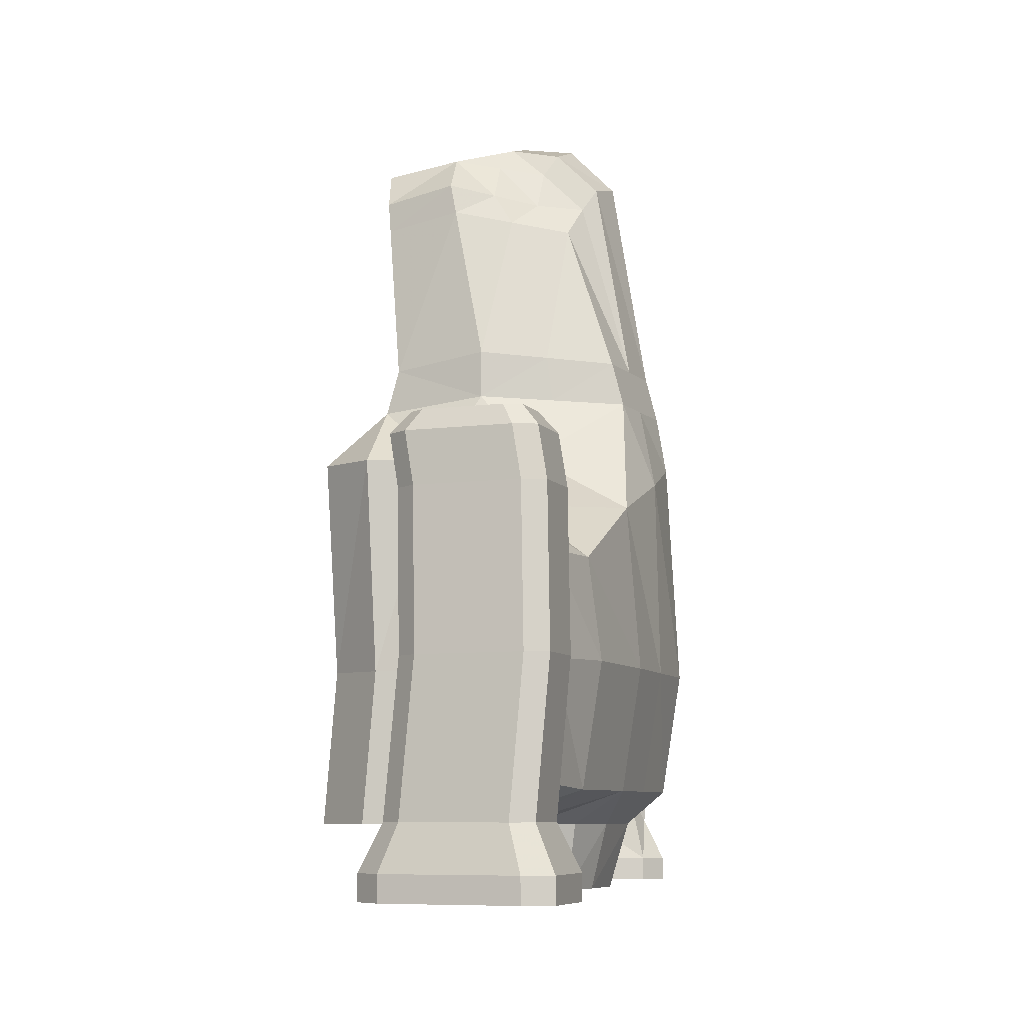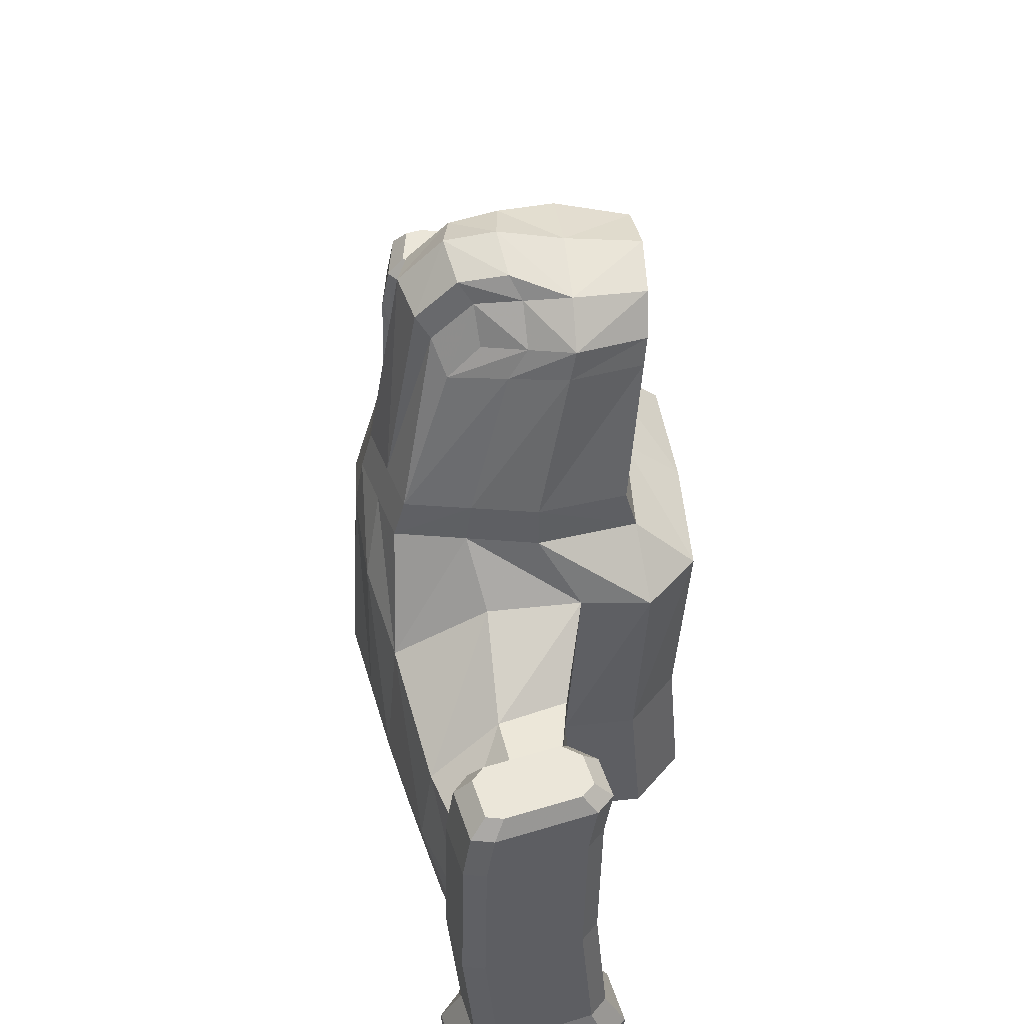
<metadata>
{"format":"obj","ext":"obj","renderer":"f3d","projection":"perspective","resolution":1024,"background":"white","views":[{"elev":-7.6,"azim":99.0,"up":"+Z"},{"elev":48.3,"azim":-96.9,"up":"+Z"}]}
</metadata>
<code>
v 0.1473 -0.0466 -0.2608
v 0.1492 -0.0466 0.07784
v 0.1449 0.1265 -0.2311
v 0.1492 0.1323 0.02815
v 0.05117 -0.01448 -0.3214
v 0.3223 -0.01362 -0.258
v 0.3091 -0.005608 0.01977
v 0.3422 0.08042 -0.2258
v 0.329 0.08843 -0.02992
v 0.3966 -0.02938 -0.2588
v 0.3835 -0.02136 0.01977
v 0.4165 0.06466 -0.259
v 0.4034 0.07268 0.01977
v 0.3595 0.09549 -0.2584
v 0.3463 0.1035 0.01977
v 0.4118 0.08569 -0.259
v 0.3986 0.09371 0.01977
v 0.3392 -0.03788 -0.2582
v 0.3261 -0.02987 0.01977
v 0.3803 -0.04564 -0.2587
v 0.3671 -0.03762 0.01977
v 0.2561 0.1095 -0.02881
v 0.2538 0.1038 -0.2311
v 0.222 -0.02361 0.02088
v 0.222 -0.02361 -0.2608
v 0.1473 -0.03509 -0.12
v 0.1473 0.1438 -0.12
v 0.3995 0.06466 0.06664
v 0.3796 -0.02938 0.06664
v 0.3252 0.08042 0.06664
v 0.3052 -0.01362 0.06664
v 0.3763 -0.03413 -0.1222
v 0.3353 -0.02638 -0.1222
v 0.4078 0.0972 -0.1222
v 0.3556 0.107 -0.1222
v 0.4294 0.07615 -0.3006
v 0.4037 -0.04518 -0.3003
v 0.3335 0.09648 -0.2996
v 0.3078 -0.02485 -0.2993
v 0.3927 -0.01787 -0.1222
v 0.4126 0.07617 -0.1222
v 0.3183 -0.002119 -0.1222
v 0.3383 0.09192 -0.1222
v 0.3826 -0.06616 -0.3001
v 0.3297 -0.05615 -0.2996
v 0.4232 0.1033 -0.3005
v 0.3558 0.1159 -0.2998
v 0.222 -0.01211 -0.12
v 0.2561 0.121 -0.12
v 0.3632 -0.04564 0.06664
v 0.3222 -0.03788 0.06664
v 0.3948 0.08569 0.06664
v 0.3425 0.09549 0.06664
v 0.1028 -0.1042 0.1309
v 0.0921 0.1235 0.1357
v 0.125 -0.008295 0.1415
v 0.07484 -0.11 0.346
v 0.0641 0.03718 0.3417
v 0.09701 -0.04361 0.3566
v 0.125 -0.008295 0.1845
v 0.1028 -0.09313 0.1721
v 0.0921 0.1132 0.1755
v 0.07363 0.1554 -0.12
v 0.07239 0.1512 0.05982
v 0.0998 -0.1634 -0.2608
v 0.07126 0.1382 -0.2311
v 0.04605 0.1248 0.1755
v 0.04637 0.04083 0.3774
v 0.06282 -0.04428 0.3906
v 0.05107 -0.1127 0.38
v 0.04605 0.1351 0.1357
v 0.1016 -0.0378 0.3283
v 0.07944 -0.1073 0.3174
v 0.0687 0.06771 0.3121
v 0.04632 0.07934 0.3405
v 0.1473 0.04284 -0.2608
v 0.1492 0.04284 0.07784
v 0.06524 0.000522 -0.3214
v 0.3322 0.0334 -0.2581
v 0.3152 0.0334 0.02088
v 0.4066 0.01764 -0.2589
v 0.3935 0.02566 0.01977
v 0.2391 0.04295 0.02088
v 0.2391 0.04295 -0.2608
v 0.4165 0.01548 -0.3005
v 0.3206 0.03581 -0.2995
v 0.3896 0.01764 0.06664
v 0.3152 0.0334 0.06664
v 0.4027 0.02915 -0.1222
v 0.1086 0.0576 0.1386
v 0.08055 -0.003213 0.3492
v 0.1086 0.05246 0.18
v 0.0546 -0.001726 0.384
v 0.06621 0.08785 -0.3214
v 0.08515 0.01495 0.3202
v 0.04277 0.009416 0.4046
v 0.03943 0.09243 0.3608
v 0.03948 0.05391 0.3978
v 0.07363 0.1031 -0.2608
v 0.07854 -0.007737 -0.2608
v 0.06069 -0.02676 -0.2608
v 0.1289 0.04421 -0.2608
v 0.1125 0.04275 -0.3214
v 0.03158 -0.05993 -0.3214
v 0.1005 0.0138 -0.3214
v 0.1095 0.07092 -0.3214
v 0.03794 -0.08065 -0.2608
v 0.1126 0.002603 -0.2608
v 0.1251 0.07993 -0.2608
v 0.1125 -0.1605 0.07958
v 0.1577 -0.1115 0.07768
v 0.1473 -0.1155 -0.2608
v 0.1473 -0.104 -0.12
v 0.0998 -0.1519 -0.1186
v 0.09211 0.05763 -0.3214
v 0.09342 0.04552 -0.3214
v 0.0614 0.06965 -0.3214
v 0.0863 0.02845 -0.3214
v 0.05458 0.01649 -0.3214
v 0.01827 -0.04356 -0.3214
v 0.03529 -0.004067 -0.3214
v 0.03092 0.06793 -0.3214
v 0.01332 -0.03268 -0.2991
v 0.03655 0.06143 -0.2991
v 0.08689 0.05364 -0.2991
v 0.08767 0.04635 -0.2991
v 0.05995 0.06418 -0.2991
v 0.08204 0.03286 -0.2991
v 0.05137 0.02129 -0.2991
v 0.0305 -0.000953 -0.2991
v 0.02433 0.02193 -0.2991
v 0.0187 0.0377 -0.3214
v 0.3884 0.05531 0.0853
v 0.3733 -0.01589 0.0853
v 0.3321 0.06724 0.0853
v 0.317 -0.003965 0.0853
v 0.3609 -0.0282 0.0853
v 0.3299 -0.02233 0.0853
v 0.3848 0.07123 0.0853
v 0.3452 0.07864 0.0853
v 0.3809 0.01971 0.0853
v 0.3246 0.03164 0.0853
v 0.4291 0.07615 -0.3242
v 0.4034 -0.04518 -0.3239
v 0.3332 0.09648 -0.3232
v 0.3075 -0.02485 -0.3229
v 0.3823 -0.06616 -0.3237
v 0.3294 -0.05615 -0.3231
v 0.423 0.1033 -0.3241
v 0.3555 0.1159 -0.3234
v 0.4163 0.01548 -0.3241
v 0.3204 0.03581 -0.323
v -0.1473 -0.0466 -0.2608
v -0.1492 -0.0466 0.07784
v -0.1449 0.1265 -0.2311
v -0.1492 0.1323 0.02815
v 0 0.1498 -0.2311
v -0.05117 -0.01448 -0.3214
v 0 0.1555 0.08373
v -0.3223 -0.01362 -0.258
v -0.3091 -0.005608 0.01977
v -0.3422 0.08042 -0.2258
v -0.329 0.08843 -0.02992
v -0.3966 -0.02938 -0.2588
v -0.3835 -0.02136 0.01977
v -0.4165 0.06466 -0.259
v -0.4034 0.07268 0.01977
v -0.3595 0.09549 -0.2584
v -0.3463 0.1035 0.01977
v -0.4118 0.08569 -0.259
v -0.3986 0.09371 0.01977
v -0.3392 -0.03788 -0.2582
v -0.3261 -0.02987 0.01977
v -0.3803 -0.04564 -0.2587
v -0.3671 -0.03762 0.01977
v 0 -0.1643 0.08373
v -0.2561 0.1095 -0.02881
v -0.2538 0.1038 -0.2311
v -0.222 -0.02361 0.02088
v -0.222 -0.02361 -0.2608
v 0 0.167 -0.12
v -0.1473 -0.03509 -0.12
v -0.1473 0.1438 -0.12
v -0.3995 0.06466 0.06664
v -0.3796 -0.02938 0.06664
v -0.3252 0.08042 0.06664
v -0.3052 -0.01362 0.06664
v -0.3763 -0.03413 -0.1222
v -0.3353 -0.02638 -0.1222
v -0.4078 0.0972 -0.1222
v -0.3556 0.107 -0.1222
v -0.4294 0.07615 -0.3006
v -0.4037 -0.04518 -0.3003
v -0.3335 0.09648 -0.2996
v -0.3078 -0.02485 -0.2993
v -0.3927 -0.01787 -0.1222
v -0.4126 0.07617 -0.1222
v -0.3183 -0.002119 -0.1222
v -0.3383 0.09192 -0.1222
v -0.3826 -0.06616 -0.3001
v -0.3297 -0.05615 -0.2996
v -0.4232 0.1033 -0.3005
v -0.3558 0.1159 -0.2998
v -0.222 -0.01211 -0.12
v -0.2561 0.121 -0.12
v -0.3632 -0.04564 0.06664
v -0.3222 -0.03788 0.06664
v -0.3948 0.08569 0.06664
v -0.3425 0.09549 0.06664
v 0 -0.1095 0.1309
v -0.1028 -0.1042 0.1309
v 0 0.1468 0.1357
v -0.0921 0.1235 0.1357
v -0.125 -0.008295 0.1415
v 0 -0.1528 -0.12
v 0 -0.1643 -0.2608
v 0 -0.1154 0.3932
v -0.07484 -0.11 0.346
v -0.0641 0.03718 0.3417
v -0.09701 -0.04361 0.3566
v -0.125 -0.008295 0.1845
v -0.1028 -0.09313 0.1721
v 0 0.1365 0.1755
v -0.0921 0.1132 0.1755
v 0 -0.0985 0.1721
v -0.07363 0.1554 -0.12
v -0.07239 0.1512 0.05982
v -0.0998 -0.1634 -0.2608
v -0.07126 0.1382 -0.2311
v -0.04605 0.1248 0.1755
v -0.04637 0.04083 0.3774
v -0.06282 -0.04428 0.3906
v -0.05107 -0.1127 0.38
v -0.04605 0.1351 0.1357
v -0.1016 -0.0378 0.3283
v -0.07944 -0.1073 0.3174
v -0.0687 0.06771 0.3121
v 0 -0.1126 0.3569
v -0.04632 0.07934 0.3405
v -0.1473 0.04284 -0.2608
v -0.1492 0.04284 0.07784
v -0.06524 0.000522 -0.3214
v -0.3322 0.0334 -0.2581
v -0.3152 0.0334 0.02088
v -0.4066 0.01764 -0.2589
v -0.3935 0.02566 0.01977
v -0.2391 0.04295 0.02088
v -0.2391 0.04295 -0.2608
v -0.4165 0.01548 -0.3005
v -0.3206 0.03581 -0.2995
v -0.3896 0.01764 0.06664
v -0.3152 0.0334 0.06664
v -0.4027 0.02915 -0.1222
v -0.1086 0.0576 0.1386
v -0.08055 -0.003213 0.3492
v -0.1086 0.05246 0.18
v -0.0546 -0.001726 0.384
v -0.06621 0.08785 -0.3214
v -0.08515 0.01495 0.3202
v -0.04277 0.009416 0.4046
v 0 0.01521 0.418
v -0.03943 0.09243 0.3608
v 0 0.1041 0.3712
v -0.03948 0.05391 0.3978
v 0 0.06232 0.4126
v 0 -0.04495 0.4038
v 0 0.1153 -0.2608
v -0.07363 0.1031 -0.2608
v -0.07854 -0.007737 -0.2608
v -0.06069 -0.02676 -0.2608
v 0 -0.08827 -0.2608
v -0.1289 0.04421 -0.2608
v 0 -0.06637 -0.3214
v -0.1125 0.04275 -0.3214
v -0.03158 -0.05993 -0.3214
v -0.1005 0.0138 -0.3214
v -0.1095 0.07092 -0.3214
v -0.03794 -0.08065 -0.2608
v -0.1126 0.002603 -0.2608
v 0 0.09749 -0.3214
v -0.1251 0.07993 -0.2608
v -0.1125 -0.1605 0.07958
v -0.1577 -0.1115 0.07768
v -0.1473 -0.1155 -0.2608
v -0.1473 -0.104 -0.12
v -0.0998 -0.1519 -0.1186
v -0.09211 0.05763 -0.3214
v -0.09342 0.04552 -0.3214
v -0.0614 0.06965 -0.3214
v -0.0863 0.02845 -0.3214
v -0.05458 0.01649 -0.3214
v -0.01827 -0.04356 -0.3214
v 0 -0.04347 -0.3214
v -0.03529 -0.004067 -0.3214
v -0.03092 0.06793 -0.3214
v -0.01332 -0.03268 -0.2991
v -0.03655 0.06143 -0.2991
v -0.08689 0.05364 -0.2991
v -0.08767 0.04635 -0.2991
v -0.05995 0.06418 -0.2991
v -0.08204 0.03286 -0.2991
v -0.05137 0.02129 -0.2991
v -0.0305 -0.000953 -0.2991
v 0 0.02875 -0.3214
v -0.02433 0.02193 -0.2991
v -0.0187 0.0377 -0.3214
v 0 -0.03268 -0.2991
v 0 0.01444 -0.2991
v -0.3884 0.05531 0.0853
v -0.3733 -0.01589 0.0853
v -0.3321 0.06724 0.0853
v -0.317 -0.003965 0.0853
v -0.3609 -0.0282 0.0853
v -0.3299 -0.02233 0.0853
v -0.3848 0.07123 0.0853
v -0.3452 0.07864 0.0853
v -0.3809 0.01971 0.0853
v -0.3246 0.03164 0.0853
v -0.4291 0.07615 -0.3242
v -0.4034 -0.04518 -0.3239
v -0.3332 0.09648 -0.3232
v -0.3075 -0.02485 -0.3229
v -0.3823 -0.06616 -0.3237
v -0.3294 -0.05615 -0.3231
v -0.423 0.1033 -0.3241
v -0.3555 0.1159 -0.3234
v -0.4163 0.01548 -0.3241
v -0.3204 0.03581 -0.323
f 49 22 9
f 64 159 71
f 63 66 157
f 43 9 15
f 83 24 7
f 48 25 42
f 84 23 79
f 89 82 40
f 80 7 31
f 42 6 18
f 81 10 85
f 35 15 17
f 19 21 51
f 41 12 16
f 14 16 47
f 33 18 20
f 21 11 29
f 40 11 32
f 16 12 36
f 27 4 22
f 77 2 24
f 26 1 25
f 76 3 84
f 13 17 52
f 52 53 139
f 82 13 28
f 29 87 134
f 17 15 52
f 7 19 51
f 15 9 53
f 53 30 135
f 47 46 149
f 38 47 145
f 45 39 148
f 18 6 45
f 8 14 38
f 10 20 37
f 79 8 86
f 20 18 44
f 23 49 43
f 64 63 181
f 8 43 14
f 24 48 7
f 81 89 40
f 7 42 33
f 14 35 34
f 13 41 17
f 19 33 32
f 10 40 32
f 3 27 49
f 2 26 24
f 77 4 55
f 73 72 59
f 1 26 113
f 93 68 96
f 95 74 58
f 75 67 97
f 71 212 223
f 54 56 61
f 90 55 62
f 176 110 54
f 4 64 55
f 101 65 107
f 4 27 63
f 176 215 114
f 59 69 57
f 74 75 58
f 27 3 66
f 91 93 69
f 57 70 217
f 55 71 67
f 210 54 225
f 61 60 72
f 73 57 238
f 92 62 74
f 62 67 74
f 225 61 73
f 3 76 109
f 22 83 80
f 25 84 6
f 41 13 89
f 9 80 88
f 12 81 85
f 4 77 83
f 1 76 25
f 30 88 142
f 11 82 87
f 44 45 147
f 6 79 39
f 12 41 89
f 2 77 56
f 72 95 91
f 56 90 92
f 157 66 267
f 58 68 93
f 60 92 95
f 69 93 96
f 67 223 97
f 68 75 97
f 69 266 70
f 96 261 266
f 97 263 98
f 98 265 261
f 267 99 94
f 108 100 105
f 101 107 104
f 100 101 78
f 99 109 106
f 66 3 99
f 102 108 103
f 109 102 106
f 107 271 273
f 132 131 304
f 113 111 114
f 107 65 216
f 26 2 113
f 54 111 2
f 110 111 54
f 116 115 103
f 115 117 94
f 119 118 78
f 118 116 103
f 293 120 273
f 120 121 5
f 117 122 94
f 121 119 78
f 120 293 123
f 117 115 127
f 115 116 126
f 122 117 124
f 121 120 130
f 118 119 129
f 116 118 126
f 119 121 129
f 132 122 124
f 122 132 304
f 307 308 123
f 123 131 130
f 126 128 125
f 131 124 129
f 128 129 127
f 142 136 141
f 134 136 138
f 135 133 140
f 135 142 141
f 88 31 142
f 28 52 139
f 50 29 137
f 31 51 136
f 87 28 133
f 51 50 138
f 152 145 151
f 143 145 149
f 146 144 147
f 146 152 144
f 46 36 143
f 85 37 144
f 36 85 151
f 39 86 146
f 86 38 152
f 37 44 147
f 102 76 108
f 108 1 100
f 215 216 65
f 114 65 112
f 100 112 101
f 205 199 177
f 227 234 212
f 226 181 229
f 199 191 163
f 247 244 161
f 204 198 160
f 248 243 162
f 253 196 165
f 244 252 161
f 198 189 160
f 245 249 193
f 191 190 169
f 173 207 206
f 197 190 166
f 168 203 202
f 189 188 172
f 175 206 165
f 196 188 175
f 170 202 166
f 183 205 156
f 241 247 154
f 182 204 153
f 240 248 178
f 167 184 171
f 208 315 316
f 246 251 167
f 185 310 317
f 171 208 209
f 161 187 173
f 169 209 186
f 209 316 186
f 203 326 202
f 194 321 326
f 201 324 322
f 172 201 195
f 162 194 168
f 164 193 200
f 243 250 194
f 174 200 201
f 178 162 205
f 227 159 226
f 162 168 191
f 179 161 198
f 245 164 253
f 161 173 198
f 168 170 191
f 167 171 190
f 173 175 189
f 164 174 196
f 155 178 183
f 154 179 204
f 241 254 156
f 236 218 235
f 153 284 182
f 257 260 264
f 259 255 237
f 239 262 230
f 234 230 212
f 211 222 221
f 254 256 213
f 176 210 282
f 156 213 234
f 270 278 228
f 156 227 183
f 176 282 215
f 220 218 233
f 237 219 231
f 183 226 155
f 255 220 257
f 218 217 233
f 213 224 234
f 210 225 222
f 222 236 221
f 236 238 217
f 256 259 224
f 224 237 239
f 225 238 222
f 155 281 272
f 177 163 247
f 180 160 243
f 197 253 246
f 163 186 244
f 166 192 245
f 156 177 241
f 153 180 240
f 186 311 252
f 165 185 246
f 200 323 324
f 160 195 250
f 166 245 197
f 154 214 254
f 235 220 259
f 214 221 254
f 157 267 268
f 219 255 231
f 221 235 256
f 232 260 257
f 230 262 263
f 231 264 239
f 232 233 217
f 260 232 261
f 262 264 265
f 264 260 265
f 267 280 268
f 279 276 242
f 270 158 278
f 269 242 158
f 268 258 281
f 229 268 281
f 272 274 276
f 281 277 274
f 278 275 271
f 306 304 308
f 285 286 282
f 278 271 216
f 182 285 283
f 211 214 283
f 282 211 283
f 288 274 287
f 287 277 258
f 291 242 290
f 290 276 274
f 293 273 292
f 292 275 158
f 289 258 295
f 294 158 242
f 292 296 307
f 289 300 298
f 287 298 288
f 295 297 300
f 294 303 296
f 290 301 291
f 288 299 301
f 291 302 303
f 306 305 295
f 295 280 304
f 307 296 308
f 296 303 305
f 299 298 301
f 305 303 302
f 301 300 302
f 318 317 312
f 310 313 314
f 311 316 309
f 311 309 317
f 252 318 312
f 184 309 208
f 206 313 310
f 187 312 314
f 251 317 184
f 207 314 313
f 328 327 319
f 319 325 326
f 322 324 320
f 322 320 327
f 202 325 192
f 249 327 193
f 192 319 249
f 195 322 328
f 250 328 321
f 193 320 200
f 272 279 240
f 279 269 153
f 215 286 216
f 286 285 228
f 269 270 284
f 43 49 9
f 159 212 71
f 181 63 157
f 35 43 15
f 80 83 7
f 25 6 42
f 23 8 79
f 82 11 40
f 88 80 31
f 33 42 18
f 10 37 85
f 34 35 17
f 21 50 51
f 34 41 16
f 16 46 47
f 32 33 20
f 50 21 29
f 11 21 32
f 46 16 36
f 49 27 22
f 83 77 24
f 48 26 25
f 3 23 84
f 28 13 52
f 53 140 139
f 87 82 28
f 87 141 134
f 15 53 52
f 31 7 51
f 9 30 53
f 140 53 135
f 150 47 149
f 47 150 145
f 39 146 148
f 6 39 45
f 14 47 38
f 20 44 37
f 8 38 86
f 18 45 44
f 8 23 43
f 159 64 181
f 43 35 14
f 48 42 7
f 10 81 40
f 19 7 33
f 16 14 34
f 41 34 17
f 21 19 32
f 20 10 32
f 23 3 49
f 26 48 24
f 90 77 55
f 57 73 59
f 112 1 113
f 68 98 96
f 91 95 58
f 67 71 223
f 56 60 61
f 92 90 62
f 210 176 54
f 64 71 55
f 64 4 63
f 110 176 114
f 69 70 57
f 75 68 58
f 63 27 66
f 59 91 69
f 62 55 67
f 54 61 225
f 73 61 72
f 57 217 238
f 95 92 74
f 67 75 74
f 238 225 73
f 76 102 109
f 9 22 80
f 84 79 6
f 13 82 89
f 30 9 88
f 36 12 85
f 22 4 83
f 76 84 25
f 135 30 142
f 29 11 87
f 45 148 147
f 79 86 39
f 81 12 89
f 77 90 56
f 59 72 91
f 60 56 92
f 66 99 267
f 91 58 93
f 72 60 95
f 223 263 97
f 98 68 97
f 266 217 70
f 69 96 266
f 263 265 98
f 96 98 261
f 280 267 94
f 100 78 105
f 5 101 104
f 101 5 78
f 94 99 106
f 3 109 99
f 108 105 103
f 102 103 106
f 104 107 273
f 131 308 304
f 111 110 114
f 271 107 216
f 2 111 113
f 56 54 2
f 115 106 103
f 106 115 94
f 118 105 78
f 105 118 103
f 120 104 273
f 104 120 5
f 122 280 94
f 5 121 78
f 293 307 123
f 115 125 127
f 125 115 126
f 117 127 124
f 120 123 130
f 128 118 129
f 118 128 126
f 121 130 129
f 131 132 124
f 280 122 304
f 308 131 123
f 128 127 125
f 130 131 129
f 129 124 127
f 136 134 141
f 137 134 138
f 133 139 140
f 133 135 141
f 31 136 142
f 133 28 139
f 29 134 137
f 51 138 136
f 141 87 133
f 50 137 138
f 145 143 151
f 145 150 149
f 148 146 147
f 152 151 144
f 149 46 143
f 151 85 144
f 143 36 151
f 86 152 146
f 38 145 152
f 144 37 147
f 76 1 108
f 1 112 100
f 114 215 65
f 113 114 112
f 112 65 101
f 199 163 177
f 159 227 212
f 181 157 229
f 191 169 163
f 179 247 161
f 180 204 160
f 178 248 162
f 246 253 165
f 252 187 161
f 189 172 160
f 164 245 193
f 190 171 169
f 175 173 206
f 190 170 166
f 170 168 202
f 188 174 172
f 206 185 165
f 165 196 175
f 202 192 166
f 205 177 156
f 247 179 154
f 204 180 153
f 155 240 178
f 184 208 171
f 209 208 316
f 251 184 167
f 251 185 317
f 169 171 209
f 187 207 173
f 163 169 186
f 316 311 186
f 326 325 202
f 203 194 326
f 195 201 322
f 160 172 195
f 194 203 168
f 174 164 200
f 162 243 194
f 172 174 201
f 162 199 205
f 159 181 226
f 199 162 191
f 204 179 198
f 164 196 253
f 173 189 198
f 170 190 191
f 197 167 190
f 175 188 189
f 174 188 196
f 178 205 183
f 182 154 204
f 254 213 156
f 218 220 235
f 284 285 182
f 231 257 264
f 255 219 237
f 230 223 212
f 214 211 221
f 256 224 213
f 210 211 282
f 227 156 234
f 227 226 183
f 282 286 215
f 232 220 233
f 239 237 231
f 226 229 155
f 220 232 257
f 224 230 234
f 211 210 222
f 236 235 221
f 218 236 217
f 259 237 224
f 230 224 239
f 238 236 222
f 240 155 272
f 163 244 247
f 248 180 243
f 167 197 246
f 186 252 244
f 192 249 245
f 177 247 241
f 180 248 240
f 311 318 252
f 185 251 246
f 201 200 324
f 243 160 250
f 245 253 197
f 241 154 254
f 220 255 259
f 221 256 254
f 229 157 268
f 255 257 231
f 235 259 256
f 223 230 263
f 264 262 239
f 266 232 217
f 232 266 261
f 263 262 265
f 260 261 265
f 280 258 268
f 269 279 242
f 158 275 278
f 270 269 158
f 258 277 281
f 155 229 281
f 279 272 276
f 272 281 274
f 275 273 271
f 305 306 308
f 283 285 282
f 228 278 216
f 154 182 283
f 214 154 283
f 274 277 287
f 289 287 258
f 242 276 290
f 288 290 274
f 273 275 292
f 294 292 158
f 258 280 295
f 291 294 242
f 293 292 307
f 287 289 298
f 298 299 288
f 289 295 300
f 292 294 296
f 301 302 291
f 290 288 301
f 294 291 303
f 305 297 295
f 306 295 304
f 296 305 308
f 298 300 301
f 297 305 302
f 300 297 302
f 317 310 312
f 312 310 314
f 316 315 309
f 318 311 317
f 187 252 312
f 309 315 208
f 185 206 310
f 207 187 314
f 317 309 184
f 206 207 313
f 321 328 319
f 321 319 326
f 324 323 320
f 328 322 327
f 325 319 192
f 327 320 193
f 319 327 249
f 250 195 328
f 194 250 321
f 320 323 200
f 279 153 240
f 269 284 153
f 286 228 216
f 285 284 228
f 270 228 284

</code>
